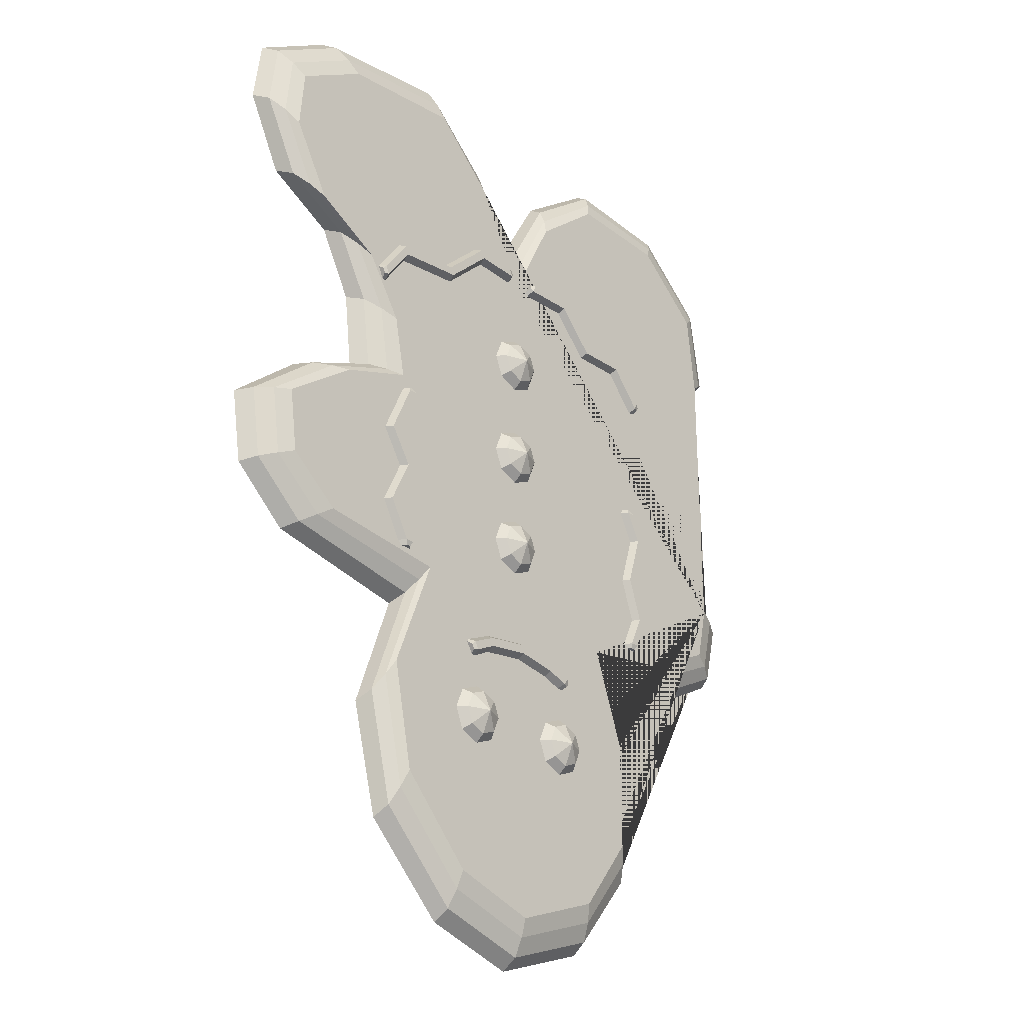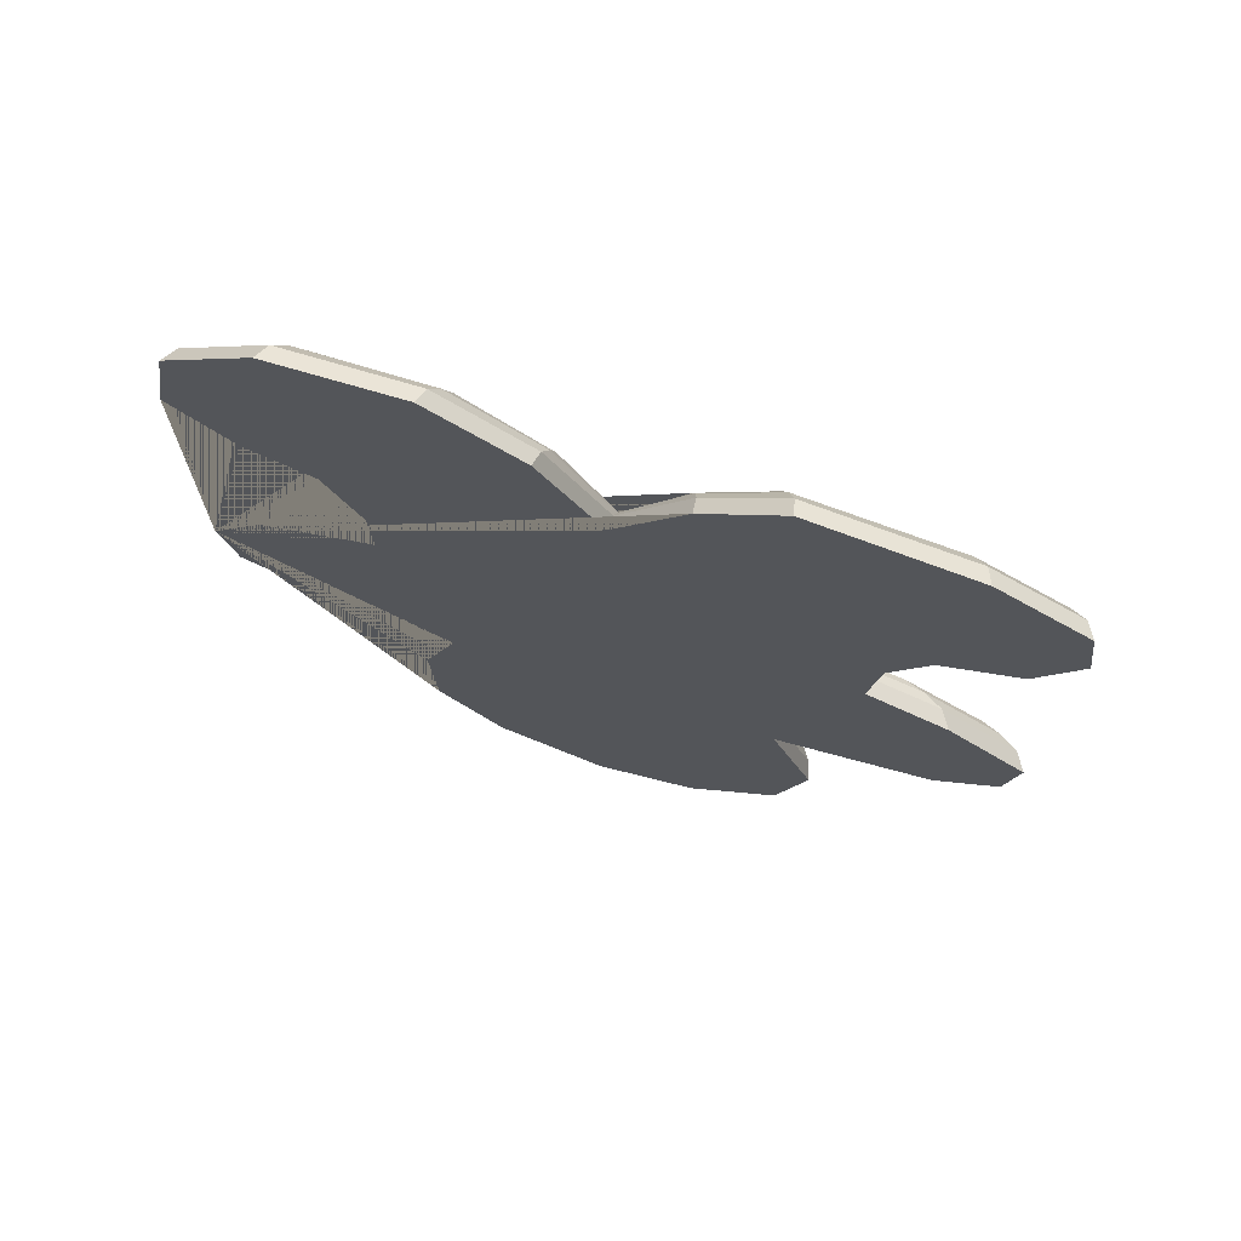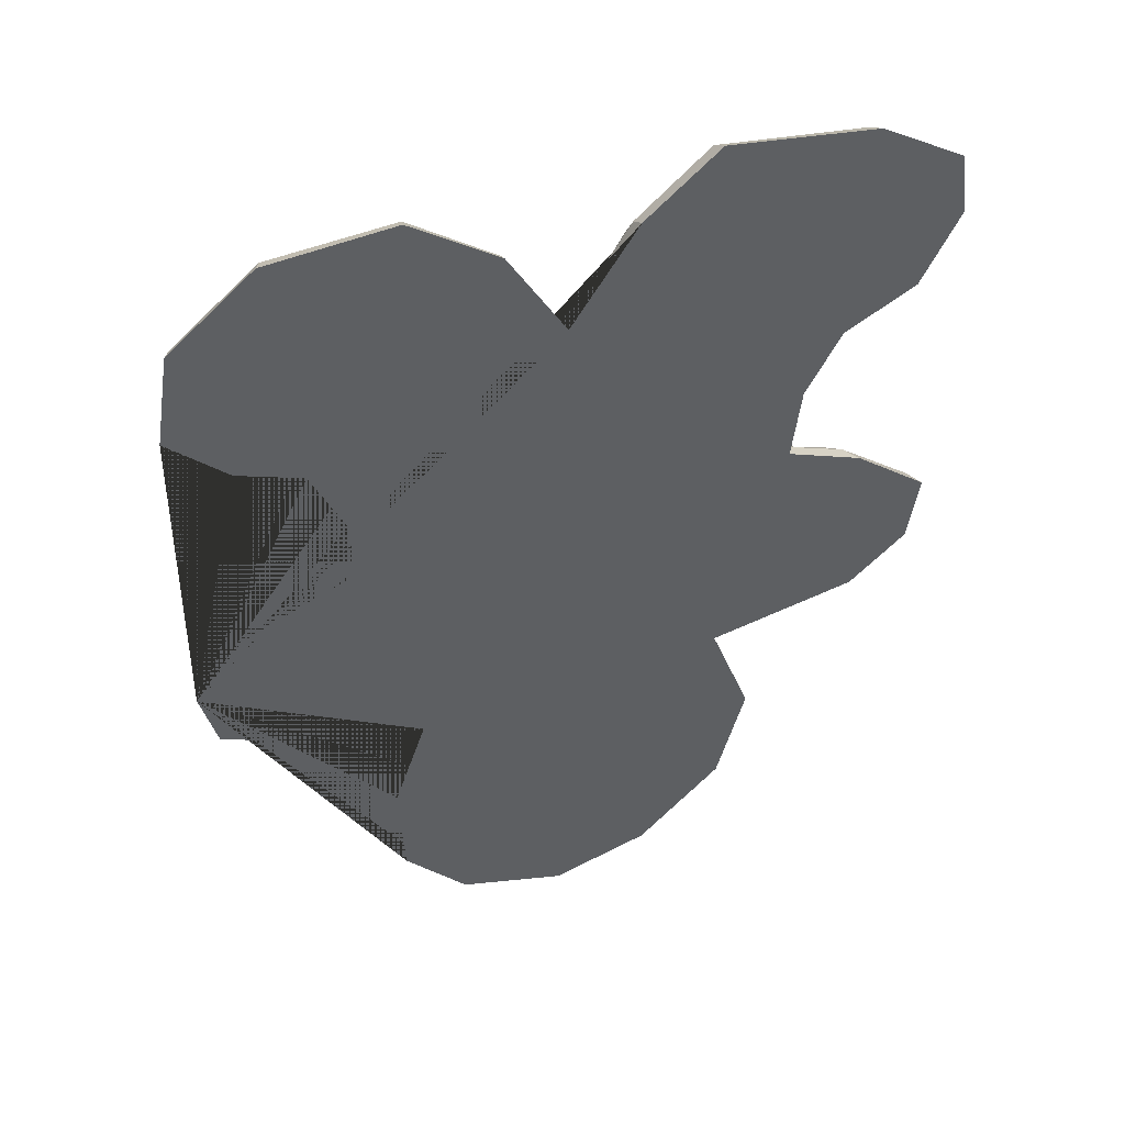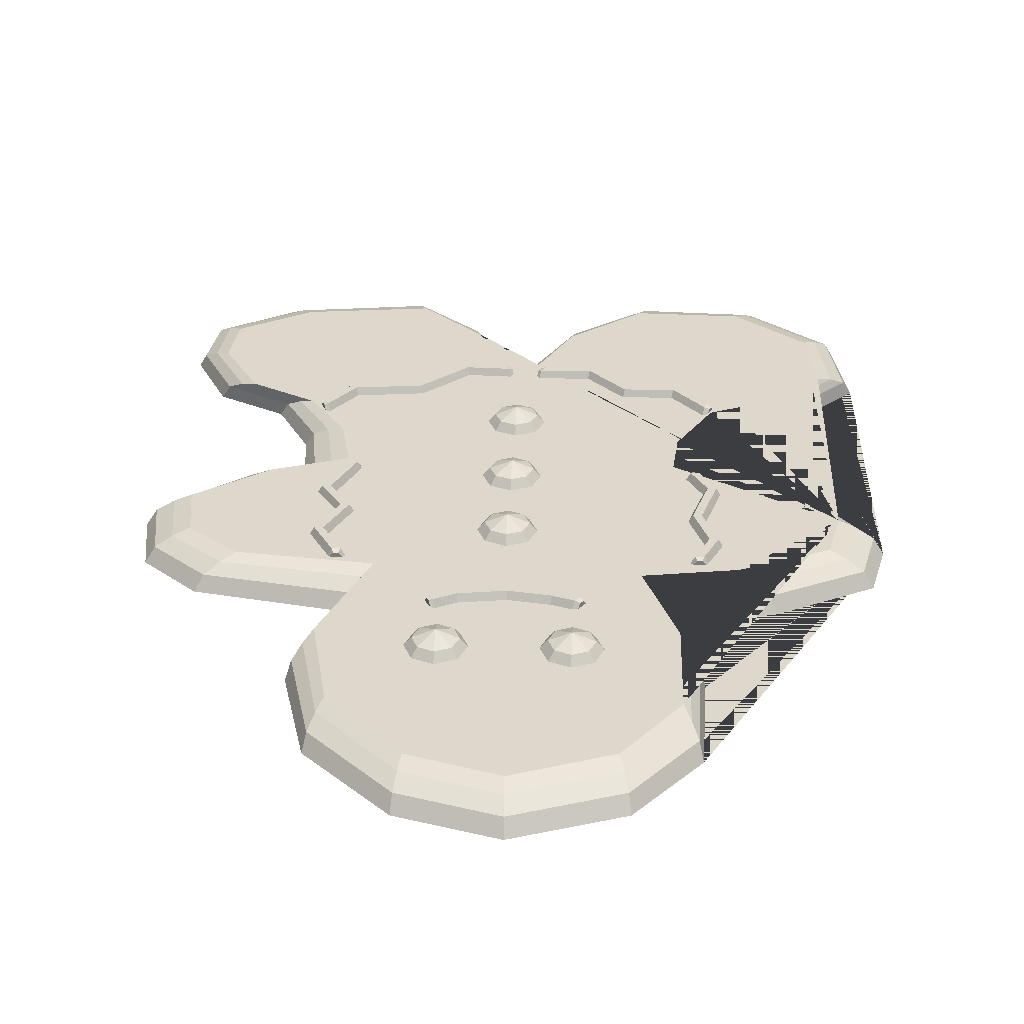
<metadata>
{"format":"obj","ext":"obj","renderer":"f3d","projection":"perspective","resolution":1024,"background":"white","views":[{"elev":-26.4,"azim":131.7,"up":"+Z"},{"elev":74.0,"azim":17.7,"up":"+Z"},{"elev":48.0,"azim":-20.4,"up":"+Z"},{"elev":31.4,"azim":-177.5,"up":"+Y"}]}
</metadata>
<code>
o Sleeves_Cube.011
v -0.1935 0.08704 -0.5819
v 0.1736 0.08704 -0.5911
v -0.2231 0.08704 -0.5416
v 0.1979 0.08704 -0.5474
v -0.2157 0.1087 -0.5517
v 0.1918 0.1087 -0.5583
v -0.2009 0.1087 -0.5718
v 0.1797 0.1087 -0.5802
v 0.1994 0.1043 -0.5683
v 0.2049 0.08967 -0.5583
v 0.1921 0.1043 -0.5814
v 0.1865 0.08967 -0.5913
v -0.2299 0.09015 -0.5557
v -0.2233 0.1034 -0.5647
v -0.2155 0.1034 -0.5752
v -0.2089 0.09015 -0.5842
v -0.135 0.08704 -0.512
v -0.135 0.1087 -0.5245
v -0.135 0.1087 -0.5495
v -0.135 0.08704 -0.562
v 0.1164 0.1087 -0.5245
v 0.1164 0.08704 -0.512
v 0.1164 0.08704 -0.562
v 0.1164 0.1087 -0.5495
v -0.01699 0.1087 -0.5059
v -0.01699 0.08704 -0.4934
v -0.01699 0.08704 -0.5434
v -0.01699 0.1087 -0.5309
v -0.4375 0.04558 -0.4942
v -0.5328 0.04558 -0.7733
v -0.5238 0.04558 -1.096
v -0.348 0.04558 -1.312
v -0.04895 0.04558 -1.417
v 0.2257 0.04558 -1.336
v 0.4626 0.04558 -1.101
v 0.5389 0.04559 -0.7921
v 0.4185 0.04559 -0.4632
v 0.8335 0.04559 -0.3909
v 0.9927 0.04559 -0.2529
v 1.022 0.04559 -0.0529
v 0.8098 0.04559 0.1168
v 0.5918 0.04559 0.2062
v 0.619 0.04559 0.4148
v 0.7208 0.04559 0.5974
v 0.92 0.04559 0.7036
v 1.028 0.04559 0.9128
v 1.005 0.04559 1.097
v 0.7729 0.04559 1.242
v 0.3642 0.04559 1.3
v 0.1629 0.04559 1.125
v -0.01807 0.04559 0.8378
v -0.1752 0.04559 1.119
v -0.413 0.04559 1.294
v -0.755 0.04558 1.273
v -0.9864 0.04558 1.078
v -1.026 0.04558 0.8147
v -0.8638 0.04558 0.654
v -0.6836 0.04558 0.5785
v -0.5874 0.04558 0.3723
v -0.5793 0.04558 0.1943
v -0.8971 0.04558 0.0625
v -1.041 0.04558 -0.1196
v -0.9994 0.04558 -0.2954
v -0.7295 0.04558 -0.4319
v -1.009 -0 1.099
v -1.053 -0 0.8316
v -0.7724 -0 1.299
v -0.4236 0 1.324
v -0.1806 0 1.149
v -0.01869 0 0.8689
v 0.1682 0 1.155
v 0.3737 0 1.33
v 0.7911 0 1.268
v 1.028 0 1.118
v 1.053 0 0.9312
v 0.9468 0 0.7194
v 0.7475 0 0.6135
v 0.6478 0 0.4267
v 0.6229 0 0.2087
v 0.8409 0 0.1152
v 1.053 0 -0.05917
v 1.022 0 -0.2647
v 0.8596 0 -0.408
v 0.436 0 -0.489
v 0.5544 0 -0.8191
v 0.4734 -0 -1.131
v 0.2305 -0 -1.367
v -0.04983 -0 -1.448
v -0.355 -0 -1.342
v -0.5357 -0 -1.124
v -0.5481 -0 -0.8004
v -0.4547 -0 -0.5201
v -0.8907 -0 0.6696
v -0.7101 -0 0.5949
v -0.6167 -0 0.3831
v -0.6104 -0 0.1962
v -0.9281 -0 0.05917
v -1.071 -0 -0.1277
v -1.028 -0 -0.3083
v -0.7537 -0 -0.4516
v -0.9485 0.07153 1.043
v -0.9828 0.07153 0.7866
v -0.726 0.07153 1.23
v -0.3955 0.07153 1.245
v -0.1661 0.07153 1.067
v -0.01702 0.07153 0.7859
v 0.154 0.07153 1.074
v 0.3482 0.07153 1.251
v 0.7427 0.07153 1.2
v 0.967 0.07153 1.062
v 0.9857 0.07153 0.8822
v 0.8753 0.07153 0.6772
v 0.6764 0.07153 0.5705
v 0.571 0.07153 0.395
v 0.5401 0.07153 0.2019
v 0.758 0.07153 0.1194
v 0.9713 0.07153 -0.04248
v 0.9447 0.07153 -0.2331
v 0.7901 0.07153 -0.3625
v 0.3893 0.07153 -0.4203
v 0.5131 0.07153 -0.747
v 0.4445 0.07153 -1.053
v 0.2178 0.07153 -1.285
v -0.04748 0.07153 -1.365
v -0.3361 0.07153 -1.261
v -0.5039 0.07153 -1.048
v -0.5072 0.07153 -0.7282
v -0.4088 0.07153 -0.4509
v -0.8188 0.07153 0.6281
v -0.6395 0.07153 0.5511
v -0.5387 0.07153 0.3544
v -0.5275 0.07153 0.1909
v -0.8455 0.07153 0.06798
v -0.9911 0.07153 -0.1062
v -0.9522 0.07153 -0.2739
v -0.6893 0.07153 -0.3992
v -0.9107 0.08702 1.007
v -0.9392 0.08702 0.7585
v -0.6971 0.08702 1.187
v -0.3779 0.08702 1.197
v -0.157 0.08702 1.016
v -0.01597 0.08702 0.734
v 0.1452 0.08702 1.022
v 0.3323 0.08702 1.201
v 0.7125 0.08702 1.158
v 0.929 0.08702 1.026
v 0.9438 0.08702 0.8515
v 0.8306 0.08702 0.6507
v 0.6321 0.08702 0.5435
v 0.5231 0.08702 0.3751
v 0.4884 0.08702 0.1976
v 0.7061 0.08702 0.1219
v 0.9205 0.08702 -0.03215
v 0.8967 0.08702 -0.2134
v 0.7466 0.08702 -0.3341
v 0.36 0.08702 -0.3775
v 0.4873 0.08702 -0.702
v 0.4264 0.08702 -1.004
v 0.2099 0.08702 -1.234
v -0.04601 0.08702 -1.313
v -0.3243 0.08702 -1.211
v -0.484 0.08702 -0.9997
v -0.4815 0.08702 -0.6831
v -0.38 0.08702 -0.4077
v -0.7739 0.08702 0.602
v -0.5954 0.08702 0.5237
v -0.4901 0.08702 0.3363
v -0.4758 0.08702 0.1875
v -0.7939 0.08702 0.07337
v -0.941 0.08702 -0.09291
v -0.9049 0.08702 -0.2525
v -0.6489 0.08702 -0.3665
v 0.2047 0.1121 -0.8119
v 0.2234 0.08155 -0.8306
v 0.2234 0.1121 -0.7669
v 0.2497 0.08155 -0.7669
v 0.2047 0.1121 -0.7219
v 0.2234 0.08155 -0.7033
v 0.1597 0.1121 -0.7033
v 0.1597 0.08155 -0.6769
v 0.1597 0.1385 -0.7669
v 0.1147 0.1121 -0.7219
v 0.09607 0.08155 -0.7033
v 0.09607 0.1121 -0.7669
v 0.06971 0.08155 -0.7669
v 0.1147 0.1121 -0.8119
v 0.09607 0.08155 -0.8306
v 0.1597 0.1121 -0.8306
v 0.1597 0.08155 -0.8569
v -0.1521 0.1121 -0.8119
v -0.1335 0.08155 -0.8306
v -0.1335 0.1121 -0.7669
v -0.1071 0.08155 -0.7669
v -0.1521 0.1121 -0.7219
v -0.1335 0.08155 -0.7033
v -0.1971 0.1121 -0.7033
v -0.1971 0.08155 -0.6769
v -0.1971 0.1385 -0.7669
v -0.2421 0.1121 -0.7219
v -0.2607 0.08155 -0.7033
v -0.2607 0.1121 -0.7669
v -0.2871 0.08155 -0.7669
v -0.2421 0.1121 -0.8119
v -0.2607 0.08155 -0.8306
v -0.1971 0.1121 -0.8306
v -0.1971 0.08155 -0.8569
v 0.04353 0.1121 -0.2312
v 0.06217 0.08155 -0.2498
v 0.06217 0.1121 -0.1862
v 0.08853 0.08155 -0.1862
v 0.04353 0.1121 -0.1412
v 0.06217 0.08155 -0.1225
v -0.001473 0.1121 -0.1225
v -0.001473 0.08155 -0.09618
v -0.001473 0.1385 -0.1862
v -0.04647 0.1121 -0.1412
v -0.06511 0.08155 -0.1225
v -0.06511 0.1121 -0.1862
v -0.09147 0.08155 -0.1862
v -0.04647 0.1121 -0.2312
v -0.06511 0.08155 -0.2498
v -0.001473 0.1121 -0.2498
v -0.001473 0.08155 -0.2762
v 0.04353 0.1121 0.07172
v 0.06217 0.08155 0.05308
v 0.06217 0.1121 0.1167
v 0.08853 0.08155 0.1167
v 0.04353 0.1121 0.1617
v 0.06217 0.08155 0.1804
v -0.001473 0.1121 0.1804
v -0.001473 0.08155 0.2067
v -0.001473 0.1385 0.1167
v -0.04647 0.1121 0.1617
v -0.06511 0.08155 0.1804
v -0.06511 0.1121 0.1167
v -0.09147 0.08155 0.1167
v -0.04647 0.1121 0.07172
v -0.06511 0.08155 0.05308
v -0.001473 0.1121 0.05308
v -0.001473 0.08155 0.02672
v 0.04353 0.1121 0.3957
v 0.06217 0.08155 0.3771
v 0.06217 0.1121 0.4407
v 0.08853 0.08155 0.4407
v 0.04353 0.1121 0.4857
v 0.06217 0.08155 0.5044
v -0.001473 0.1121 0.5044
v -0.001473 0.08155 0.5307
v -0.001473 0.1385 0.4407
v -0.04647 0.1121 0.4857
v -0.06511 0.08155 0.5044
v -0.06511 0.1121 0.4407
v -0.09147 0.08155 0.4407
v -0.04647 0.1121 0.3957
v -0.06511 0.08155 0.3771
v -0.001473 0.1121 0.3771
v -0.001473 0.08155 0.3507
v 0.02949 0.08704 0.732
v 0.5752 0.08704 0.4826
v 0.05028 0.08704 0.7775
v 0.596 0.08704 0.5281
v 0.04508 0.1087 0.7661
v 0.5908 0.1087 0.5167
v 0.03469 0.1087 0.7434
v 0.5804 0.1087 0.494
v 0.5991 0.1043 0.5074
v 0.6039 0.08967 0.5178
v 0.5929 0.1043 0.4938
v 0.5881 0.08967 0.4834
v 0.0347 0.09015 0.7766
v 0.03007 0.1034 0.7664
v 0.02464 0.1034 0.7545
v 0.02001 0.09015 0.7444
v -0.5699 0.08704 0.5066
v -0.06189 0.08704 0.724
v -0.5911 0.08704 0.5518
v -0.08316 0.08704 0.7693
v -0.5858 0.1087 0.5405
v -0.07784 0.1087 0.758
v -0.5752 0.1087 0.5179
v -0.06721 0.1087 0.7354
v -0.06537 0.1043 0.7583
v -0.07023 0.08967 0.7686
v -0.059 0.1043 0.7448
v -0.05414 0.08967 0.7344
v -0.6005 0.09015 0.5394
v -0.5958 0.1034 0.5293
v -0.5902 0.1034 0.5174
v -0.5855 0.09015 0.5074
v -0.5152 0.08704 -0.337
v -0.5124 0.08704 0.117
v -0.5652 0.08704 -0.3368
v -0.5624 0.08704 0.1172
v -0.5527 0.1087 -0.3368
v -0.5499 0.1087 0.1172
v -0.5277 0.1087 -0.337
v -0.5249 0.1087 0.117
v -0.5448 0.1043 0.1286
v -0.5563 0.08967 0.1286
v -0.5299 0.1043 0.1285
v -0.5184 0.08967 0.1284
v -0.558 0.09015 -0.3506
v -0.5468 0.1034 -0.3506
v -0.5338 0.1034 -0.3507
v -0.5226 0.09015 -0.3508
v 0.4922 0.08704 -0.3383
v 0.4923 0.08704 0.142
v 0.4422 0.08704 -0.3383
v 0.4423 0.08704 0.142
v 0.4547 0.1087 -0.3383
v 0.4548 0.1087 0.142
v 0.4797 0.1087 -0.3383
v 0.4798 0.1087 0.142
v 0.4599 0.1043 0.1535
v 0.4484 0.08967 0.1535
v 0.4748 0.1043 0.1535
v 0.4863 0.08967 0.1535
v 0.4495 0.09015 -0.3521
v 0.4606 0.1034 -0.3521
v 0.4737 0.1034 -0.3521
v 0.4848 0.09015 -0.3521
v -0.5639 0.08704 -0.1193
v -0.5514 0.1087 -0.1193
v -0.5264 0.1087 -0.1193
v -0.5139 0.08704 -0.1193
v 0.4422 0.08704 -0.1015
v 0.4547 0.1087 -0.1015
v 0.4797 0.1087 -0.1015
v 0.4922 0.08704 -0.1015
v 0.3032 0.1087 0.6207
v 0.2969 0.08704 0.6098
v 0.3221 0.08704 0.6532
v 0.3158 0.1087 0.6424
v -0.3474 0.08704 0.6562
v -0.342 0.1087 0.6449
v -0.331 0.1087 0.6225
v -0.3255 0.08704 0.6112
v 0.5028 0.08704 -0.2298
v 0.5528 0.08704 -0.2298
v 0.5403 0.1087 -0.2298
v 0.5153 0.1087 -0.2298
v -0.5574 0.08704 -0.2437
v -0.6074 0.08704 -0.2452
v -0.5949 0.1087 -0.2449
v -0.5699 0.1087 -0.2441
v 0.5064 0.08704 0.000295
v -0.6093 0.08704 0.03329
v 0.5564 0.08704 -0.001347
v 0.5439 0.1087 -0.000936
v -0.5718 0.1087 0.03206
v -0.5593 0.08704 0.03165
v 0.5189 0.1087 -0.000116
v -0.5968 0.1087 0.03288
v -0.4754 0.08704 0.6147
v -0.4976 0.08704 0.6596
v -0.492 0.1087 0.6484
v -0.481 0.1087 0.626
v -0.2199 0.1087 0.7408
v -0.2297 0.1087 0.7638
v -0.215 0.08704 0.7293
v -0.2345 0.08704 0.7752
v 0.1653 0.1087 0.7482
v 0.1591 0.08704 0.7372
v 0.1836 0.08704 0.781
v 0.1775 0.1087 0.7701
v 0.5038 0.1087 0.5988
v 0.4988 0.08704 0.5873
v 0.5138 0.1087 0.6217
v 0.5189 0.08704 0.6331
f 3 17 18 5
f 5 18 19 7
f 7 19 20 1
f 2 8 11 12
f 1 3 13 16
f 9 10 12 11
f 6 4 10 9
f 4 2 12 10
f 8 6 9 11
f 13 14 15 16
f 5 7 15 14
f 7 1 16 15
f 3 5 14 13
f 18 17 26 25
f 19 18 25 28
f 20 19 28 27
f 21 22 4 6
f 24 21 6 8
f 23 24 8 2
f 25 26 22 21
f 28 25 21 24
f 27 28 24 23
f 48 109 108 49
f 98 99 100 92 91 90 89 88 87 86 85 84 83 82 81 80 79 78 77 76 75 74 73 72 71 70 69 68 67 65 66 93 94 95 96 97
f 49 72 73 48
f 64 100 99 63
f 35 86 87 34
f 48 73 74 47
f 29 92 100 64
f 34 87 88 33
f 47 74 75 46
f 33 88 89 32
f 46 75 76 45
f 32 89 90 31
f 45 76 77 44
f 31 90 91 30
f 44 77 78 43
f 30 91 92 29
f 43 78 79 42
f 56 66 65 55
f 57 93 66 56
f 42 79 80 41
f 55 65 67 54
f 58 94 93 57
f 41 80 81 40
f 54 67 68 53
f 59 95 94 58
f 40 81 82 39
f 53 68 69 52
f 60 96 95 59
f 39 82 83 38
f 52 69 70 51
f 61 97 96 60
f 38 83 84 37
f 51 70 71 50
f 62 98 97 61
f 37 84 85 36
f 50 71 72 49
f 63 99 98 62
f 36 85 86 35
f 134 170 171 135
f 63 135 136 64
f 34 123 122 35
f 47 110 109 48
f 64 136 128 29
f 33 124 123 34
f 46 111 110 47
f 32 125 124 33
f 45 112 111 46
f 31 126 125 32
f 44 113 112 45
f 30 127 126 31
f 43 114 113 44
f 29 128 127 30
f 42 115 114 43
f 55 101 102 56
f 56 102 129 57
f 41 116 115 42
f 54 103 101 55
f 57 129 130 58
f 40 117 116 41
f 53 104 103 54
f 58 130 131 59
f 39 118 117 40
f 52 105 104 53
f 59 131 132 60
f 38 119 118 39
f 51 106 105 52
f 60 132 133 61
f 37 120 119 38
f 50 107 106 51
f 61 133 134 62
f 36 121 120 37
f 49 108 107 50
f 62 134 135 63
f 35 122 121 36
f 170 169 168 167 166 165 138 137 139 140 141 142 143 144 145 146 147 148 149 150 151 152 153 154 155 156 157 158 159 160 161 162 163 164 172 171
f 122 158 157 121
f 109 145 144 108
f 135 171 172 136
f 123 159 158 122
f 110 146 145 109
f 136 172 164 128
f 124 160 159 123
f 111 147 146 110
f 125 161 160 124
f 112 148 147 111
f 126 162 161 125
f 113 149 148 112
f 127 163 162 126
f 114 150 149 113
f 128 164 163 127
f 115 151 150 114
f 101 137 138 102
f 102 138 165 129
f 116 152 151 115
f 103 139 137 101
f 129 165 166 130
f 117 153 152 116
f 104 140 139 103
f 130 166 167 131
f 118 154 153 117
f 105 141 140 104
f 131 167 168 132
f 119 155 154 118
f 106 142 141 105
f 132 168 169 133
f 120 156 155 119
f 107 143 142 106
f 133 169 170 134
f 121 157 156 120
f 108 144 143 107
f 188 181 173
f 189 188 173 174
f 173 181 175
f 174 173 175 176
f 175 181 177
f 176 175 177 178
f 177 181 179
f 178 177 179 180
f 180 179 182 183
f 183 182 184 185
f 185 184 186 187
f 184 181 186
f 187 186 188 189
f 186 181 188
f 205 198 190
f 206 205 190 191
f 190 198 192
f 191 190 192 193
f 192 198 194
f 193 192 194 195
f 194 198 196
f 195 194 196 197
f 196 198 199
f 197 196 199 200
f 199 198 201
f 200 199 201 202
f 202 201 203 204
f 201 198 203
f 204 203 205 206
f 203 198 205
f 222 215 207
f 223 222 207 208
f 207 215 209
f 208 207 209 210
f 209 215 211
f 210 209 211 212
f 211 215 213
f 212 211 213 214
f 213 215 216
f 214 213 216 217
f 216 215 218
f 217 216 218 219
f 219 218 220 221
f 218 215 220
f 221 220 222 223
f 220 215 222
f 239 232 224
f 240 239 224 225
f 224 232 226
f 225 224 226 227
f 226 232 228
f 227 226 228 229
f 228 232 230
f 229 228 230 231
f 230 232 233
f 231 230 233 234
f 233 232 235
f 234 233 235 236
f 236 235 237 238
f 235 232 237
f 238 237 239 240
f 237 232 239
f 256 249 241
f 257 256 241 242
f 241 249 243
f 242 241 243 244
f 243 249 245
f 244 243 245 246
f 245 249 247
f 246 245 247 248
f 247 249 250
f 248 247 250 251
f 250 249 252
f 251 250 252 253
f 253 252 254 255
f 252 249 254
f 255 254 256 257
f 254 249 256
f 182 179 181
f 184 182 181
f 260 364 365 262
f 262 365 362 264
f 264 362 363 258
f 259 265 268 269
f 258 260 270 273
f 266 267 269 268
f 263 261 267 266
f 261 259 269 267
f 265 263 266 268
f 270 271 272 273
f 262 264 272 271
f 264 258 273 272
f 260 262 271 270
f 276 355 356 278
f 278 356 357 280
f 280 357 354 274
f 275 281 284 285
f 274 276 286 289
f 282 283 285 284
f 279 277 283 282
f 277 275 285 283
f 281 279 282 284
f 286 287 288 289
f 278 280 288 287
f 280 274 289 288
f 276 278 287 286
f 292 343 344 294
f 294 344 345 296
f 296 345 342 290
f 291 297 300 301
f 290 292 302 305
f 298 299 301 300
f 295 293 299 298
f 293 291 301 299
f 297 295 298 300
f 302 303 304 305
f 294 296 304 303
f 296 290 305 304
f 292 294 303 302
f 308 338 341 310
f 310 341 340 312
f 312 340 339 306
f 307 313 316 317
f 306 308 318 321
f 314 315 317 316
f 311 309 315 314
f 309 307 317 315
f 313 311 314 316
f 318 319 320 321
f 310 312 320 319
f 312 306 321 320
f 308 310 319 318
f 323 322 347 353
f 324 323 353 350
f 325 324 350 351
f 327 326 346 352
f 328 327 352 349
f 329 328 349 348
f 330 333 368 366
f 331 330 366 367
f 333 332 369 368
f 337 336 358 360
f 335 334 361 359
f 336 335 359 358
f 341 338 326 327
f 340 341 327 328
f 339 340 328 329
f 344 343 322 323
f 345 344 323 324
f 342 345 324 325
f 352 346 309 311
f 353 347 293 295
f 349 352 311 313
f 350 353 295 297
f 348 349 313 307
f 351 350 297 291
f 354 357 336 337
f 356 355 334 335
f 357 356 335 336
f 359 361 277 279
f 358 359 279 281
f 360 358 281 275
f 362 365 333 330
f 363 362 330 331
f 365 364 332 333
f 366 368 263 265
f 367 366 265 259
f 368 369 261 263

</code>
